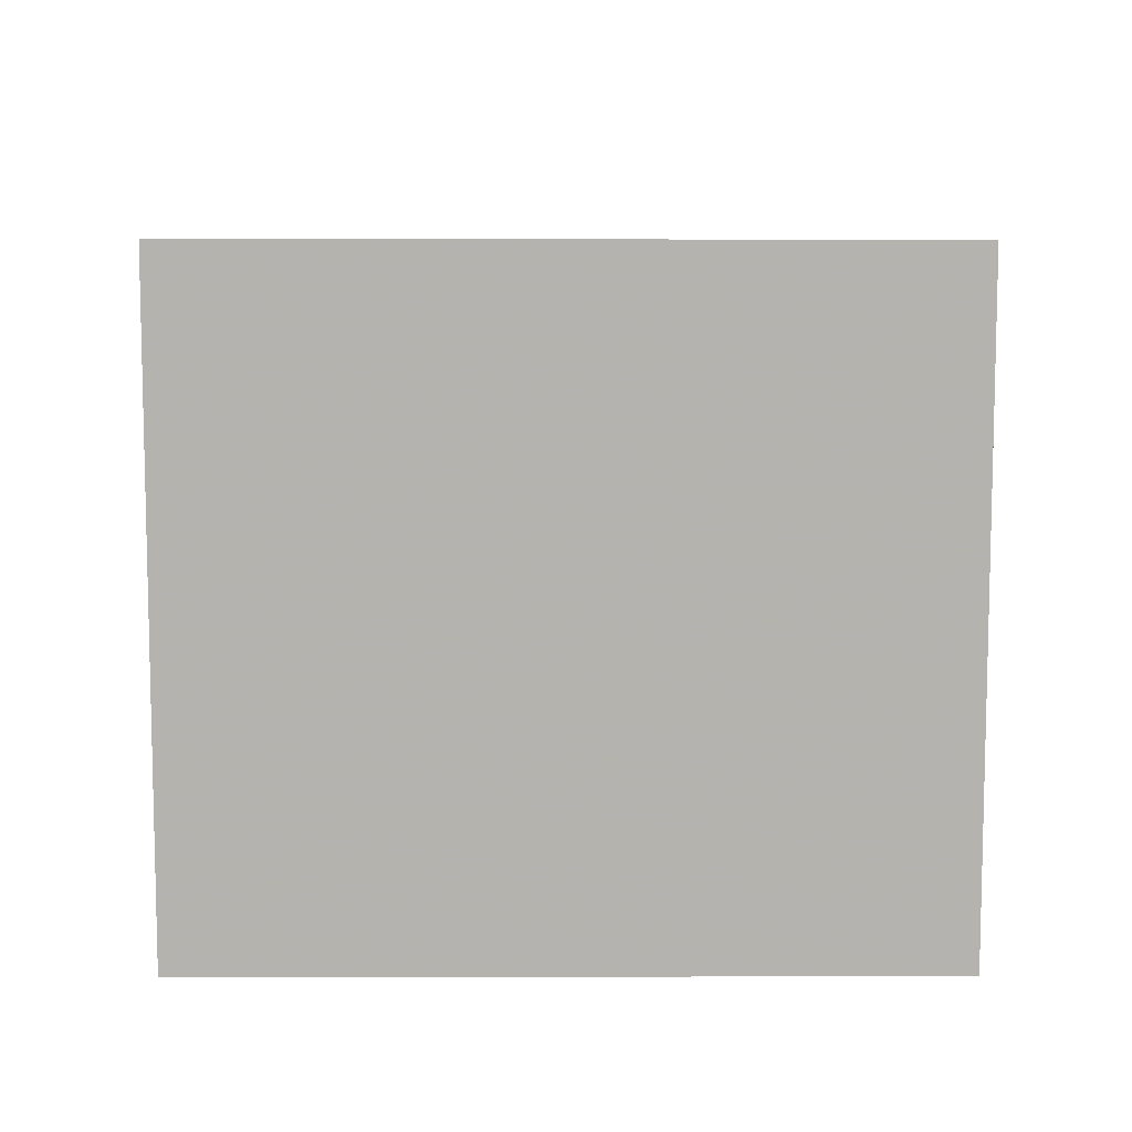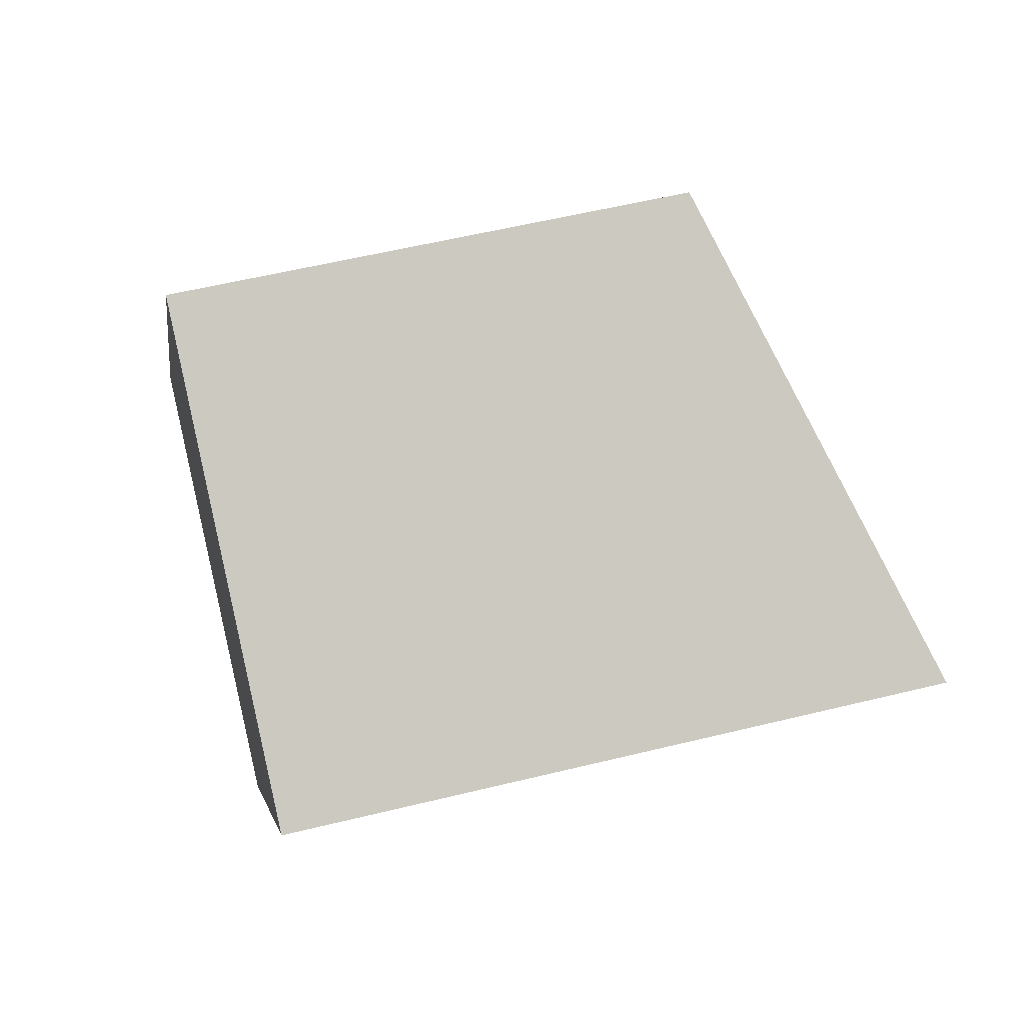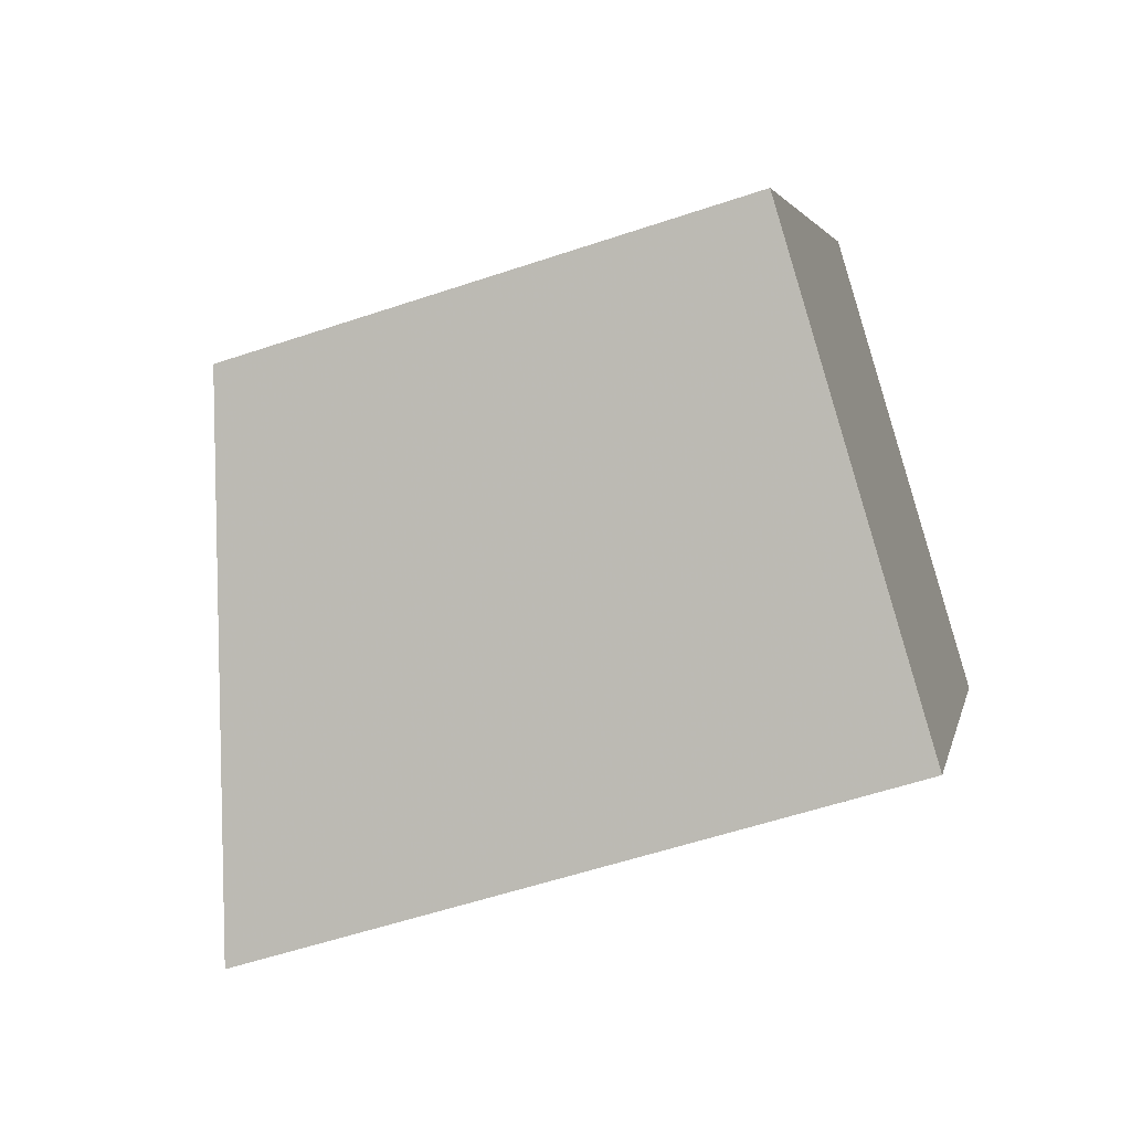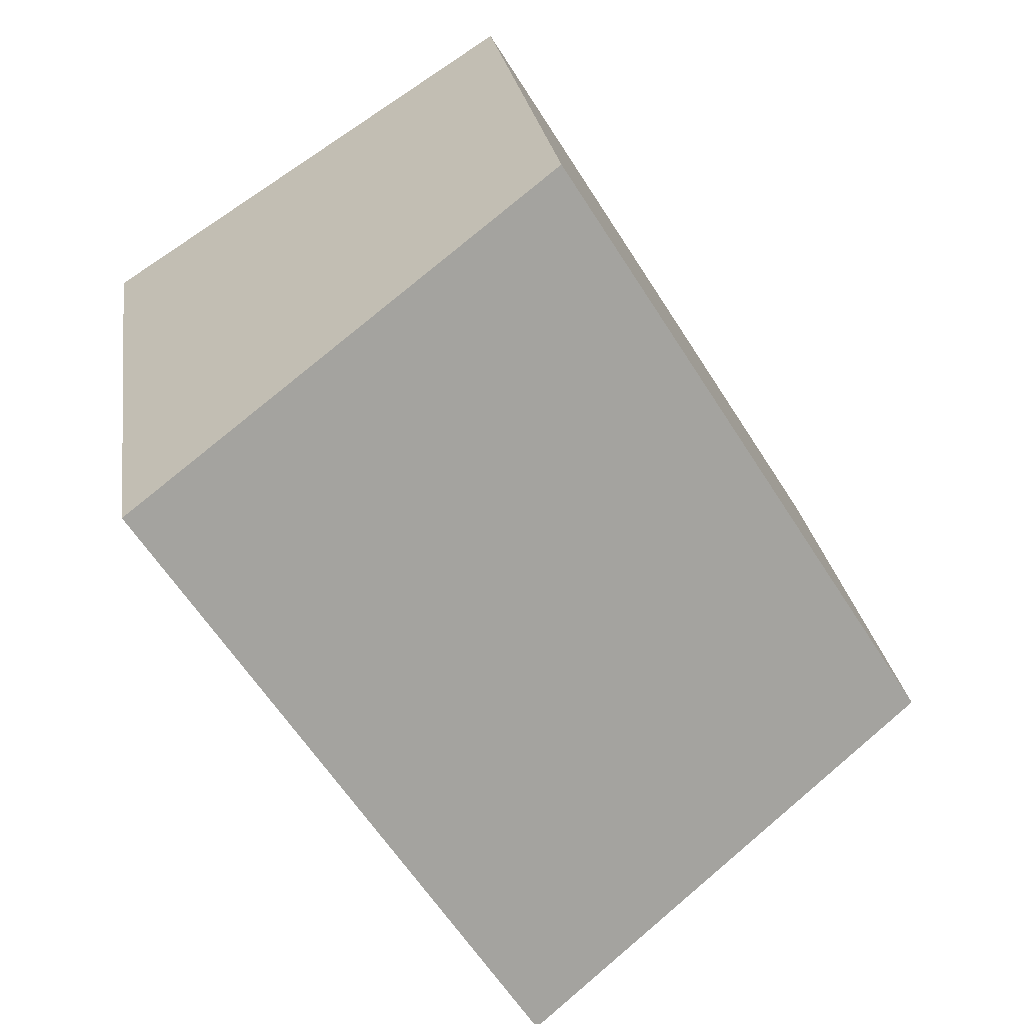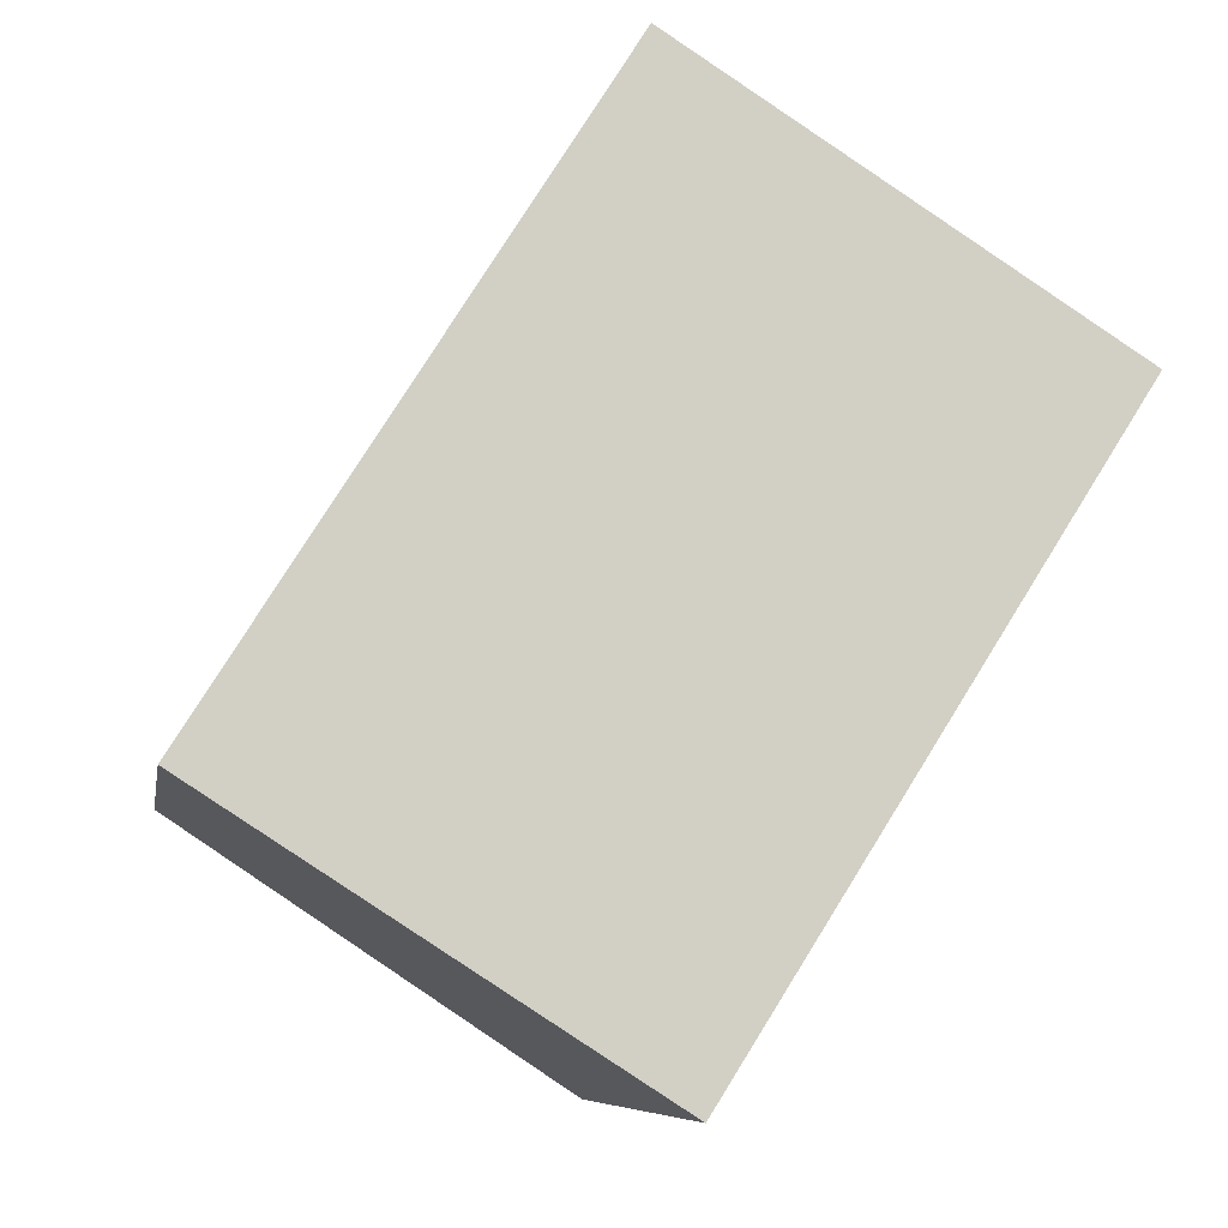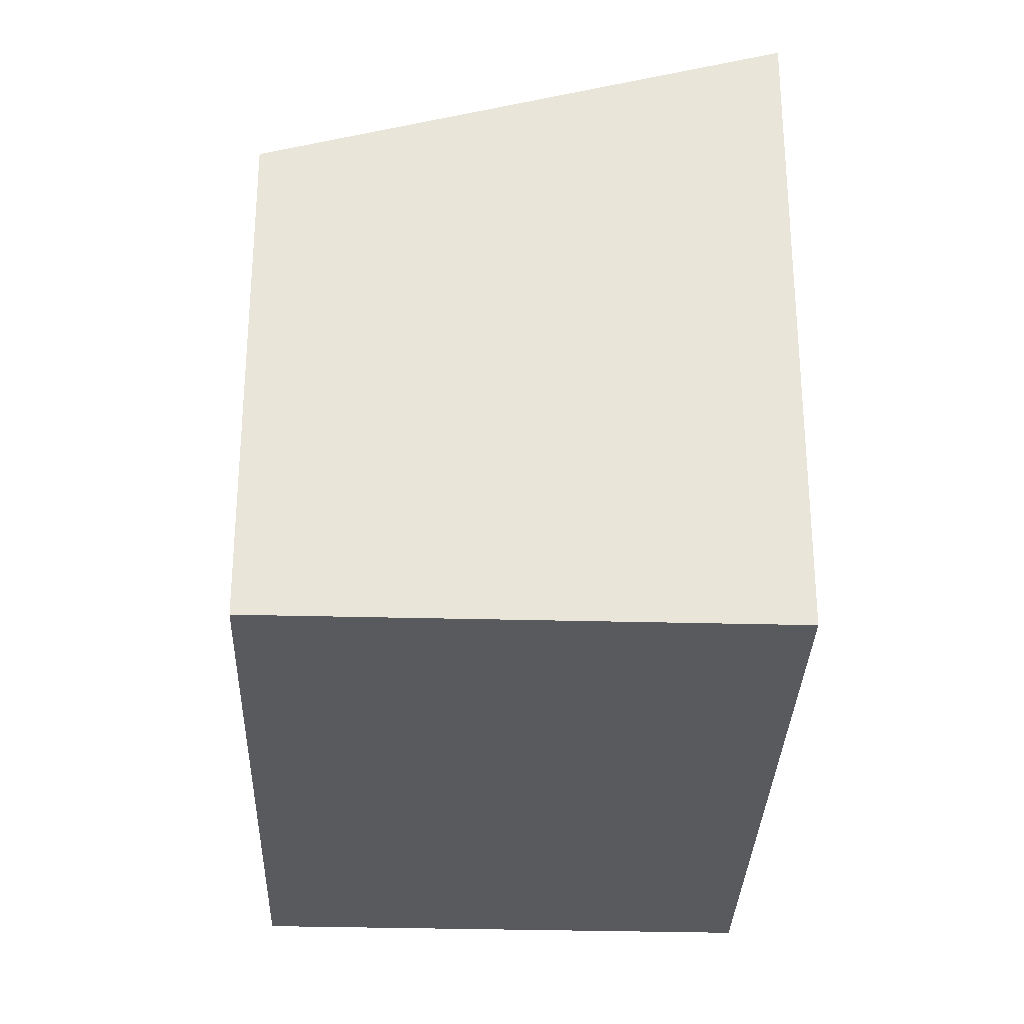
<metadata>
{"format":"obj","ext":"obj","renderer":"f3d","projection":"perspective","resolution":1024,"background":"white","views":[{"elev":9.8,"azim":-57.9,"up":"+Z"},{"elev":55.7,"azim":-104.5,"up":"+Y"},{"elev":-56.0,"azim":109.5,"up":"+Y"},{"elev":24.9,"azim":-8.1,"up":"+Y"},{"elev":-7.8,"azim":170.8,"up":"+Y"},{"elev":-30.8,"azim":-149.6,"up":"+Z"}]}
</metadata>
<code>
v -1238 -1812 2.804
v -1240 -1809 2.811
v -1238 -1808 2.185
v -1236 -1810 2.18
v -1240 -1809 2.811
v -1238 -1812 2.804
v -1238 -1812 0
v -1240 -1809 0
v -1238 -1808 2.185
v -1240 -1809 2.811
v -1240 -1809 0
v -1238 -1808 0
v -1236 -1810 2.18
v -1238 -1808 2.185
v -1238 -1808 0
v -1236 -1810 0
v -1238 -1812 2.804
v -1236 -1810 2.18
v -1236 -1810 0
v -1238 -1812 0
v -1238 -1812 0
v -1240 -1809 0
v -1238 -1808 0
v -1236 -1810 0
f 2 3 4 1
f 6 7 8 5
f 10 11 12 9
f 14 15 16 13
f 18 19 20 17
f 22 23 24 21

</code>
